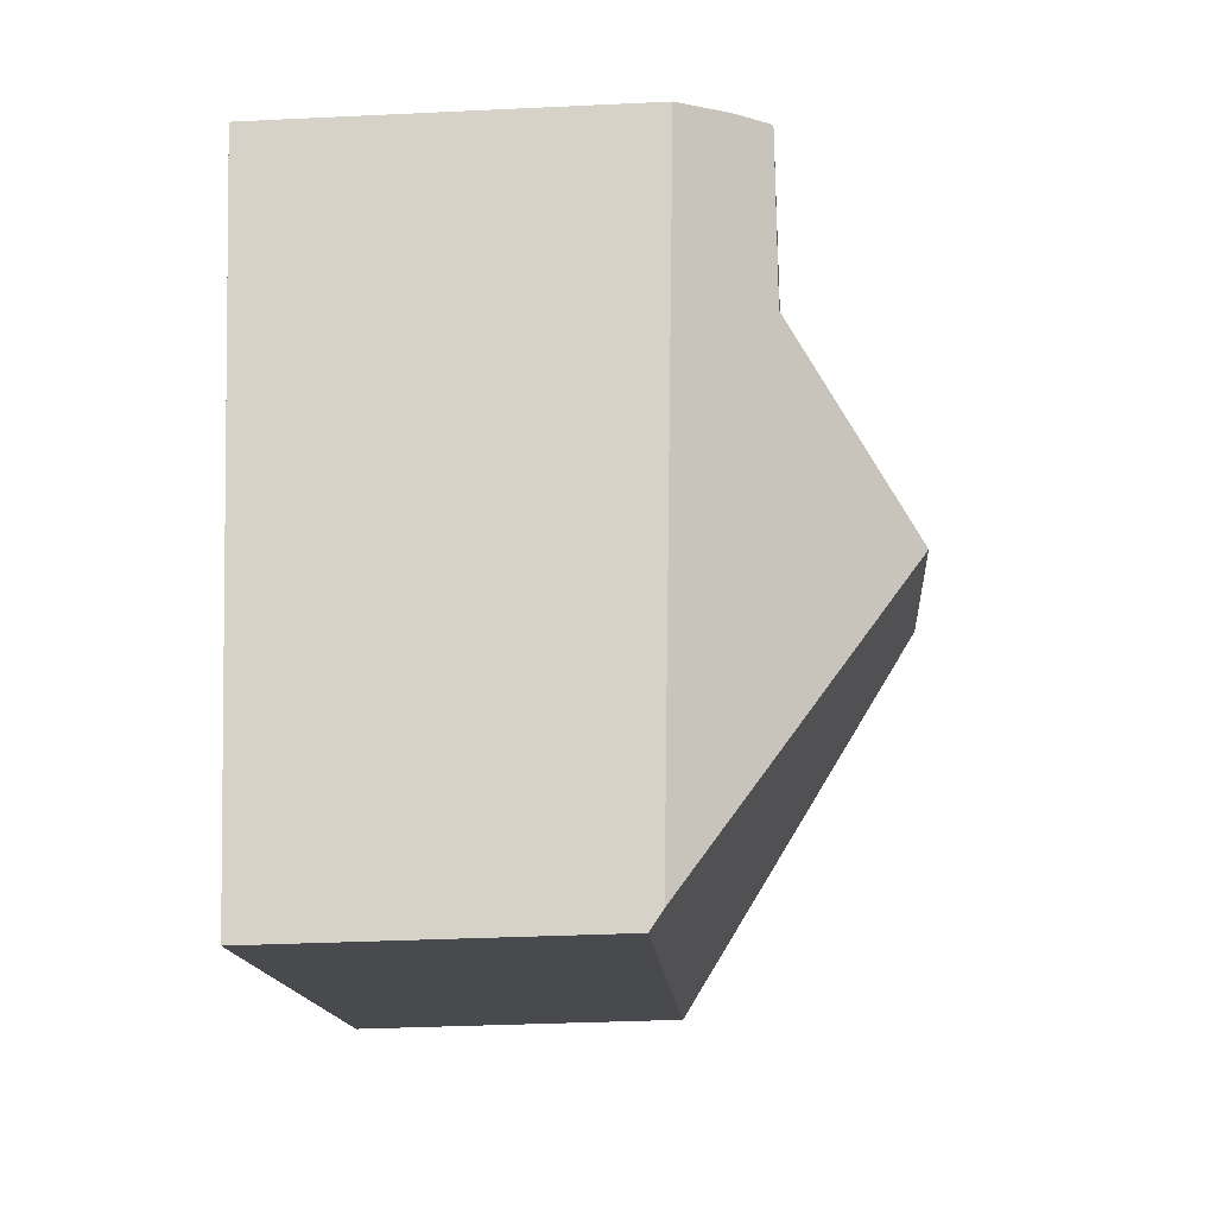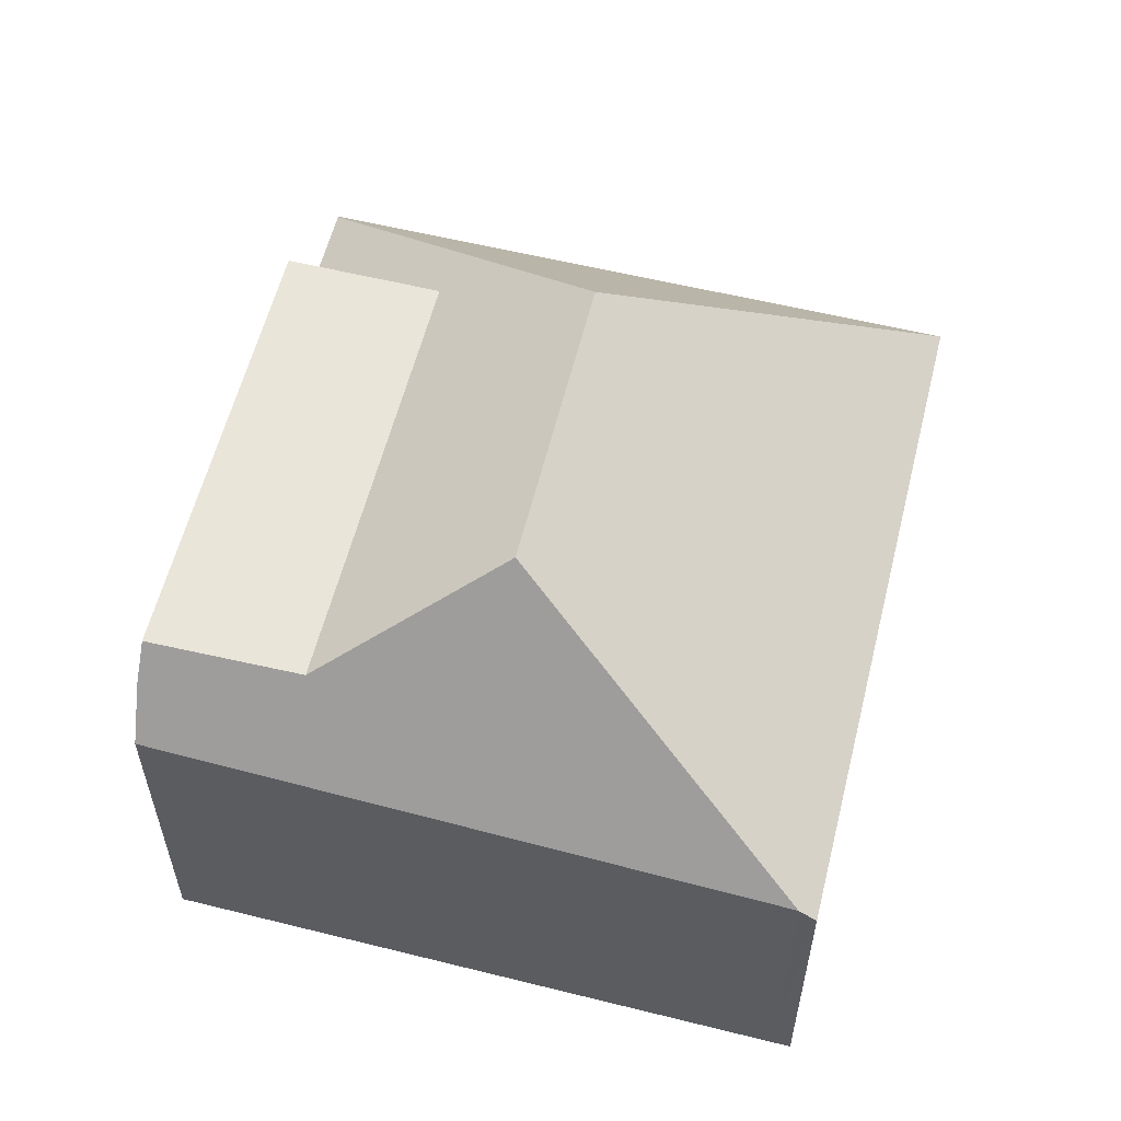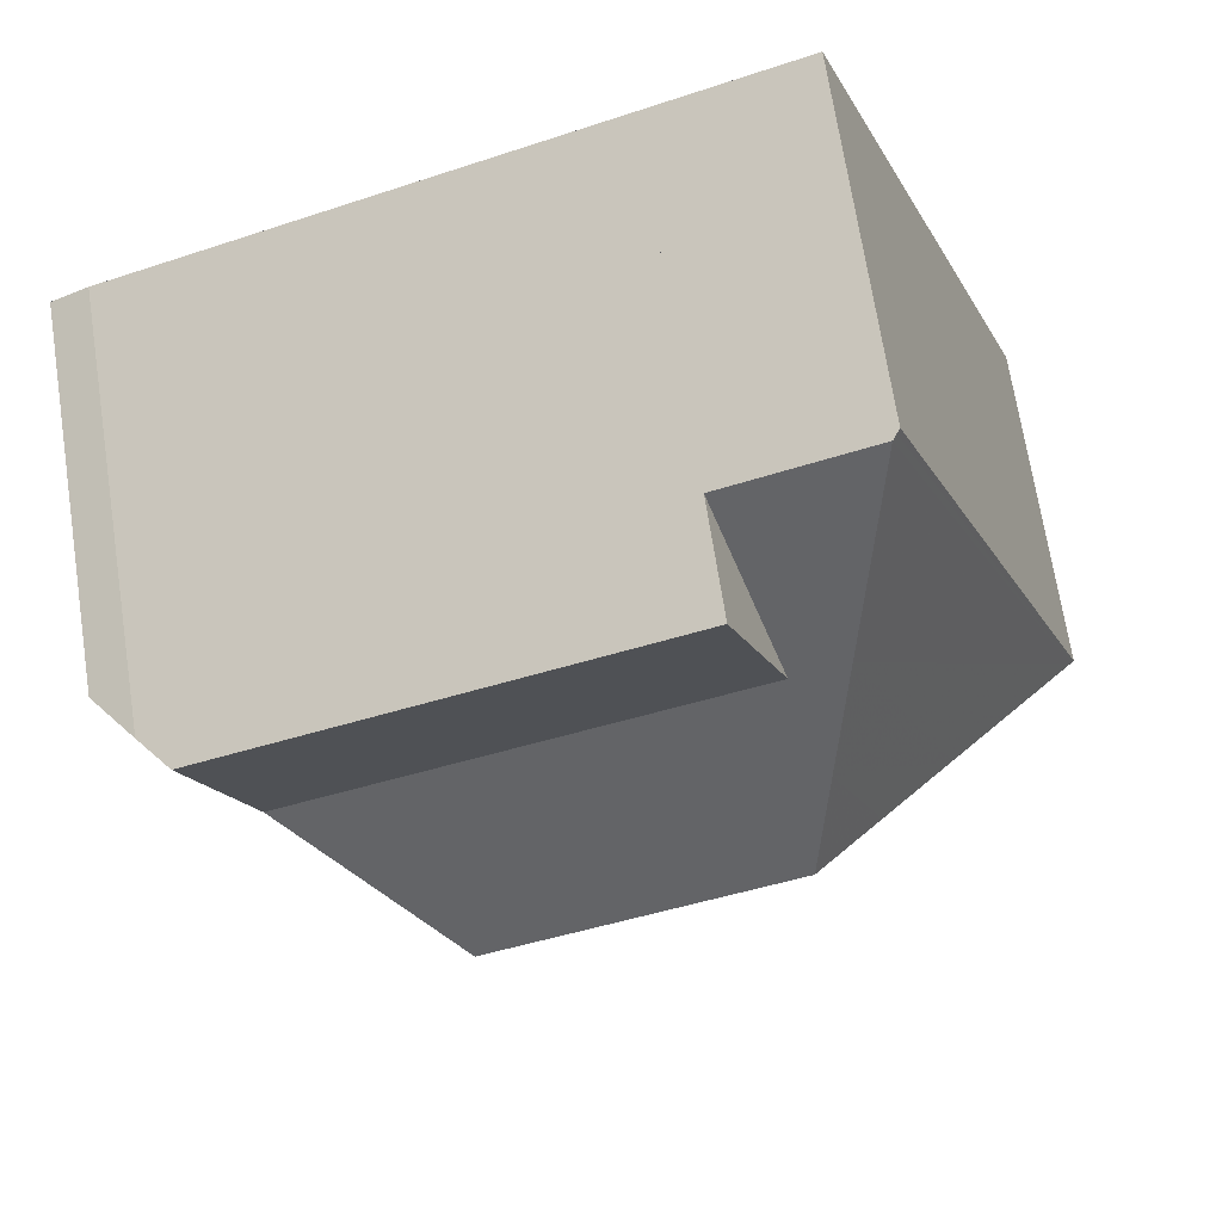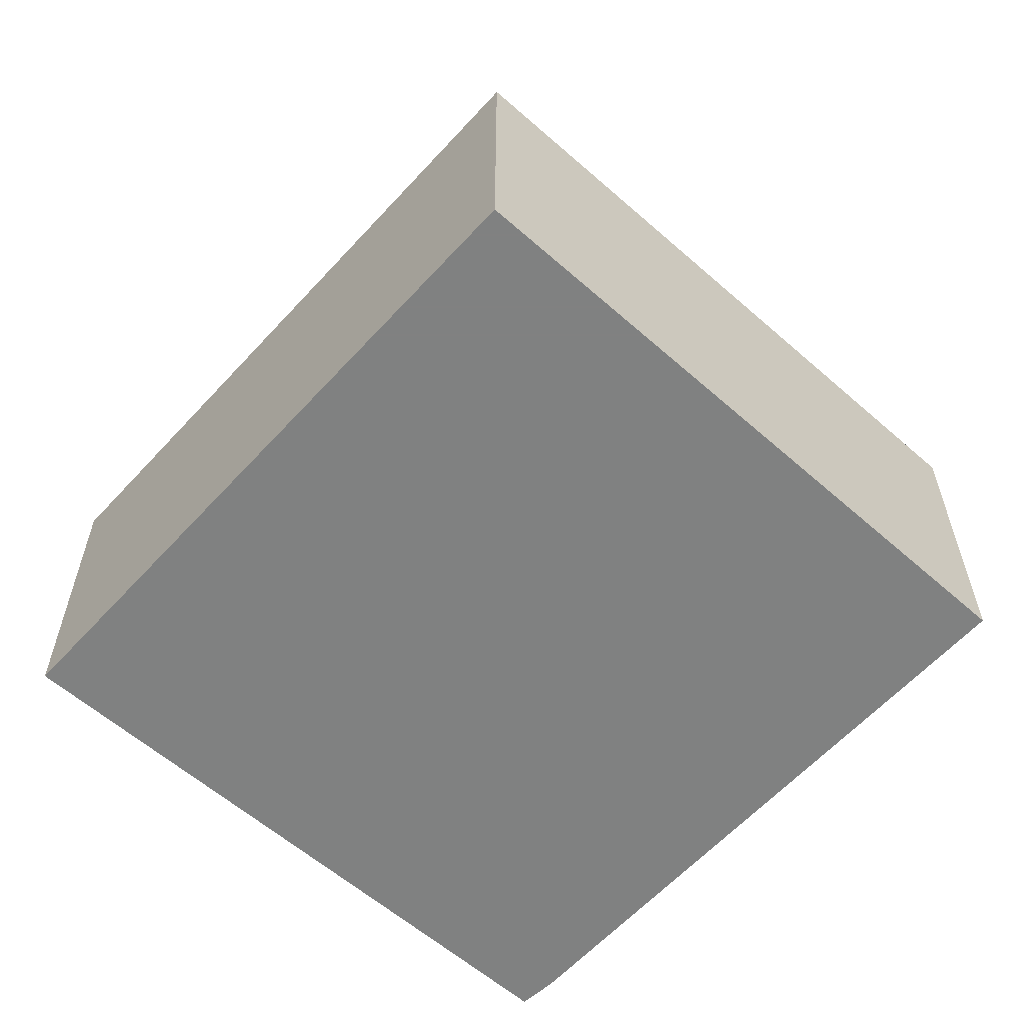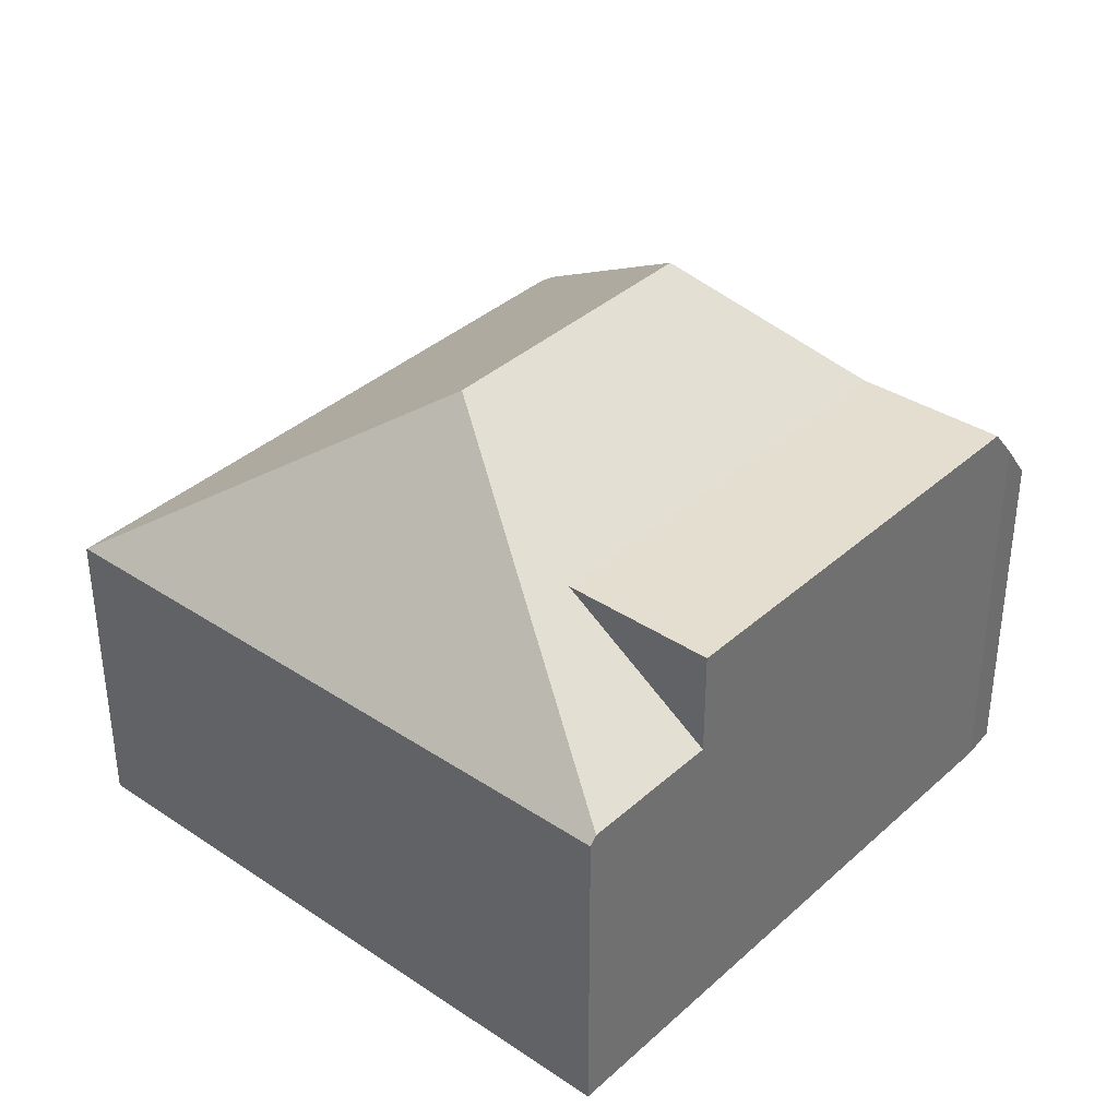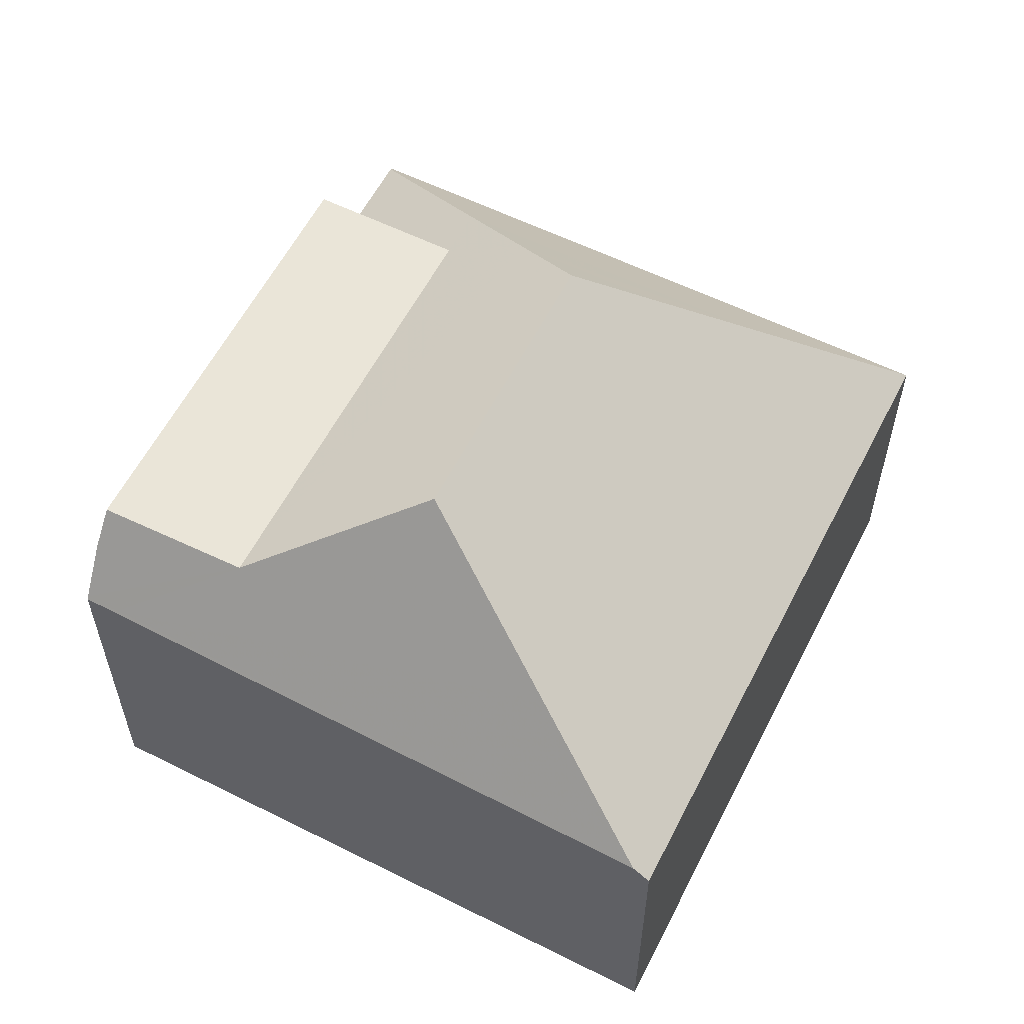
<metadata>
{"format":"obj","ext":"obj","renderer":"f3d","projection":"perspective","resolution":1024,"background":"white","views":[{"elev":-33.1,"azim":-86.2,"up":"+Y"},{"elev":58.2,"azim":-56.2,"up":"+Z"},{"elev":69.5,"azim":-8.8,"up":"+Y"},{"elev":-60.3,"azim":67.7,"up":"+Z"},{"elev":37.1,"azim":150.8,"up":"+Z"},{"elev":58.4,"azim":-43.3,"up":"+Z"}]}
</metadata>
<code>
v -2231 -2514 4.591
v -2240 -2518 4.595
v -2234 -2505 4.658
v -2243 -2508 5.78
v -2244 -2509 5.114
v -2231 -2514 4.598
v -2235 -2511 7.916
v -2233 -2513 6.25
v -2241 -2517 4.775
v -2240 -2515 6.207
v -2240 -2512 7.908
v -2231 -2514 4.598
v -2241 -2517 4.775
v -2235 -2511 7.916
v -2243 -2509 5.097
v -2240 -2512 7.908
v -2236 -2506 4.77
v -2234 -2505 4.777
v -2235 -2511 7.916
v -2234 -2505 4.777
v -2242 -2510 6.243
v -2240 -2515 6.207
v -2236 -2508 6.281
v -2235 -2508 6.286
v -2235 -2508 6.286
v -2233 -2513 6.25
v -2243 -2508 6.259
v -2236 -2506 6.298
v -2240 -2512 7.908
v -2242 -2510 6.243
v -2242 -2510 6.243
v -2243 -2508 6.259
v -2236 -2506 4.772
v -2243 -2508 6.259
v -2243 -2508 6.158
v -2236 -2506 6.298
v -2243 -2508 6.259
v -2234 -2505 4.779
v -2234 -2505 4.779
v -2234 -2505 4.658
v -2234 -2512 7.125
v -2234 -2513 6.246
v -2233 -2515 4.592
v -2235 -2509 7.139
v -2235 -2509 7.139
v -2234 -2512 7.125
v -2236 -2508 6.281
v -2236 -2508 6.281
v -2236 -2506 6.298
v -2236 -2506 4.772
v -2236 -2506 6.298
v -2236 -2506 4.77
v -2231 -2514 4.591
v -2231 -2514 4.649
v -2231 -2514 4.649
v -2234 -2505 4.709
v -2234 -2505 4.709
v -2233 -2515 4.626
v -2240 -2518 4.627
v -2231 -2514 4.626
v -2231 -2514 4.626
v -2231 -2514 4.626
v -2231 -2514 4.598
v -2241 -2517 4.81
v -2240 -2518 4.627
v -2240 -2518 4.595
v -2241 -2517 4.81
v -2243 -2509 5.128
v -2244 -2509 5.147
v -2231 -2514 4.591
v -2231 -2514 4.591
v -2231 -2514 0
v -2231 -2514 0
v -2240 -2518 4.627
v -2240 -2518 4.595
v -2240 -2518 0
v -2240 -2518 0
v -2234 -2505 4.658
v -2234 -2505 4.658
v -2234 -2505 0
v -2234 -2505 0
v -2243 -2508 6.158
v -2243 -2508 5.78
v -2243 -2508 0
v -2243 -2508 0
v -2244 -2509 5.147
v -2244 -2509 5.114
v -2244 -2509 0
v -2244 -2509 0
v -2231 -2514 4.591
v -2231 -2514 4.598
v -2231 -2514 0
v -2231 -2514 0
v -2243 -2509 5.097
v -2241 -2517 4.775
v -2241 -2517 0
v -2243 -2509 0
v -2244 -2509 5.114
v -2243 -2509 5.097
v -2243 -2509 0
v -2244 -2509 0
v -2234 -2505 4.709
v -2234 -2505 4.777
v -2234 -2505 0
v -2234 -2505 0
v -2236 -2506 6.298
v -2243 -2508 6.259
v -2243 -2508 0
v -2236 -2506 0
v -2243 -2508 6.259
v -2243 -2508 6.158
v -2243 -2508 0
v -2243 -2508 0
v -2231 -2514 4.598
v -2234 -2505 4.658
v -2234 -2505 0
v -2231 -2514 0
v -2240 -2518 4.595
v -2233 -2515 4.592
v -2233 -2515 0
v -2240 -2518 0
v -2234 -2505 4.777
v -2236 -2506 4.77
v -2236 -2506 0
v -2234 -2505 0
v -2233 -2515 4.592
v -2231 -2514 4.591
v -2231 -2514 0
v -2233 -2515 0
v -2234 -2505 4.658
v -2234 -2505 4.709
v -2234 -2505 0
v -2234 -2505 0
v -2241 -2517 4.775
v -2240 -2518 4.627
v -2240 -2518 0
v -2241 -2517 0
v -2231 -2514 4.598
v -2231 -2514 4.598
v -2231 -2514 0
v -2231 -2514 0
v -2240 -2518 4.595
v -2240 -2518 4.595
v -2240 -2518 0
v -2240 -2518 0
v -2243 -2508 5.78
v -2244 -2509 5.147
v -2244 -2509 0
v -2243 -2508 0
v -2243 -2508 0
v -2234 -2505 0
v -2231 -2514 0
v -2240 -2518 0
v -2244 -2509 0
f 68 21 22 67
f 41 8 42
f 60 54 61
f 35 27 34
f 33 17 28 36
f 45 25 26 46
f 47 24 44
f 21 16 22
f 62 55 56 40 63
f 50 38 24 47
f 69 4 35 34 21 68
f 36 23 33
f 57 3 40 56
f 52 20 38 50
f 42 10 11 7 41
f 65 59 9 64
f 46 14 45
f 44 19 29 30 47
f 48 31 37 49
f 49 37 32 51
f 58 42 8 54 60
f 55 26 25 39 56
f 56 39 18 57
f 66 2 59 65
f 60 53 43 58
f 61 6 1 53 60
f 63 12 62
f 64 10 42 58 65
f 65 58 43 66
f 67 13 15 68
f 68 15 5 69
f 71 72 73 70
f 75 76 77 74
f 79 80 81 78
f 83 84 85 82
f 87 88 89 86
f 91 92 93 90
f 95 96 97 94
f 99 100 101 98
f 103 104 105 102
f 107 108 109 106
f 111 112 113 110
f 115 116 117 114
f 119 120 121 118
f 123 124 125 122
f 127 128 129 126
f 131 132 133 130
f 135 136 137 134
f 139 140 141 138
f 143 144 145 142
f 147 148 149 146
f 151 152 153 154 150

</code>
